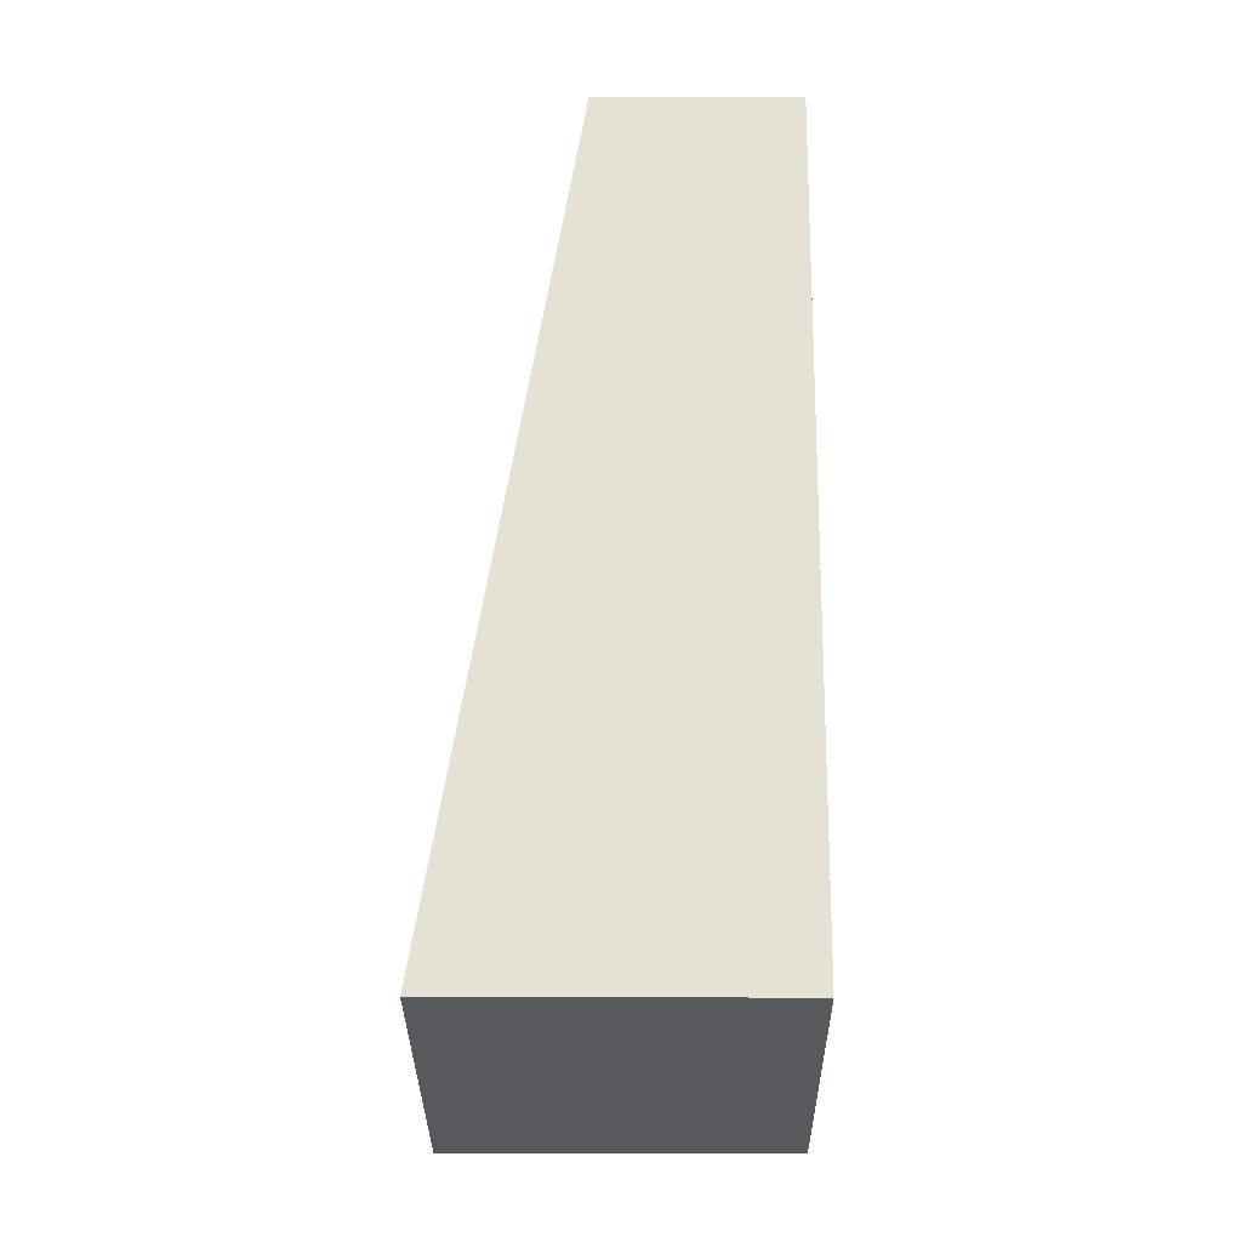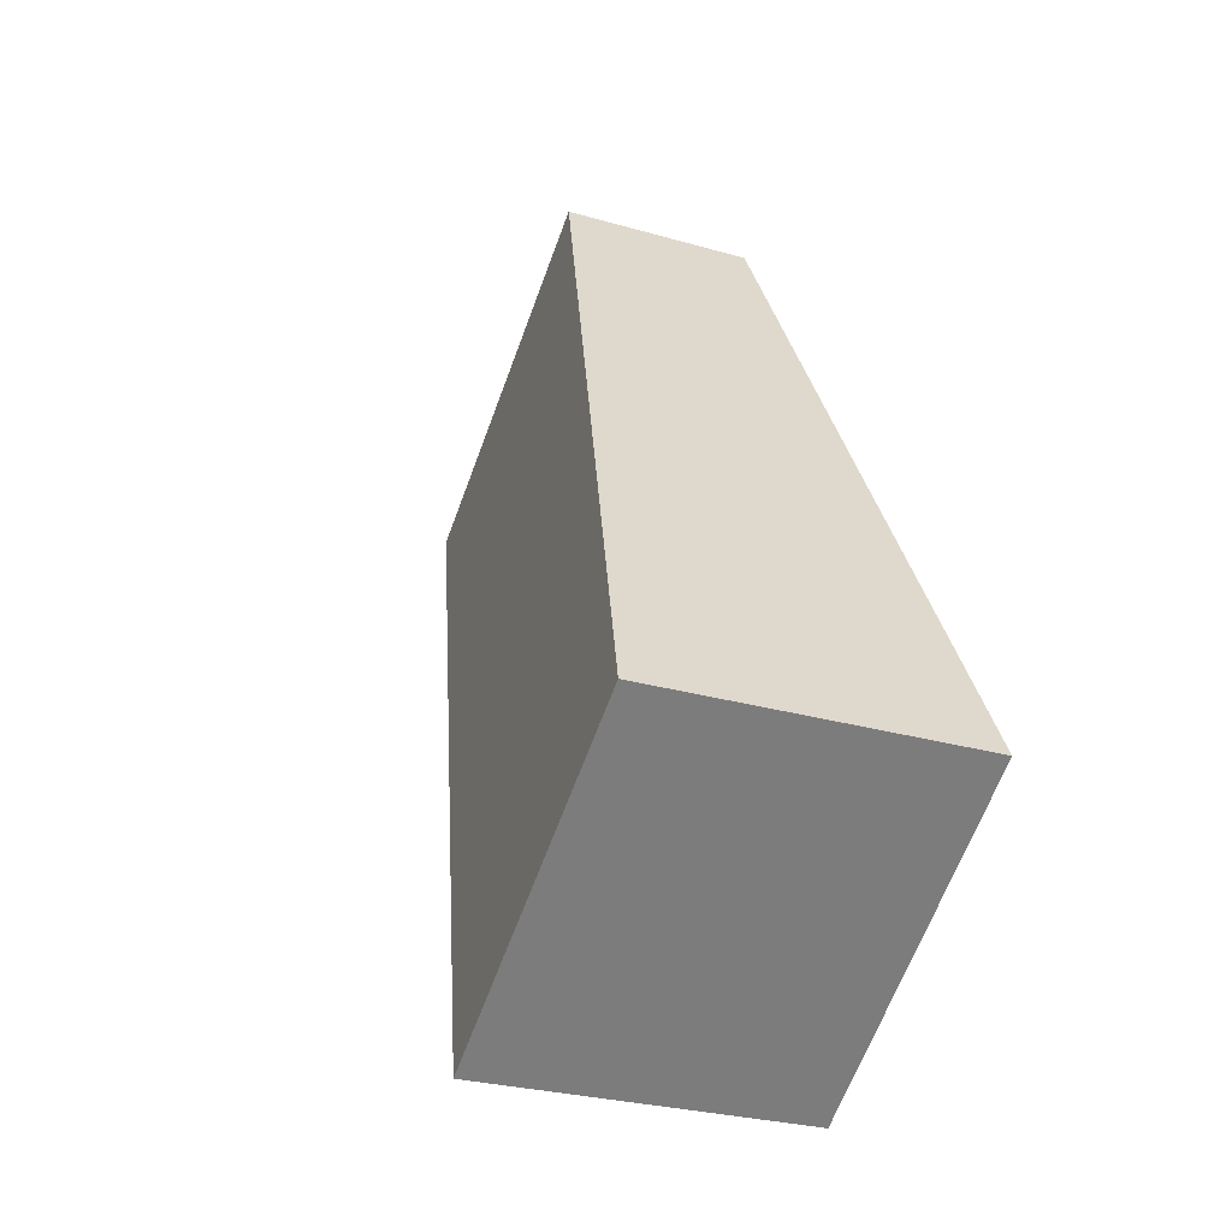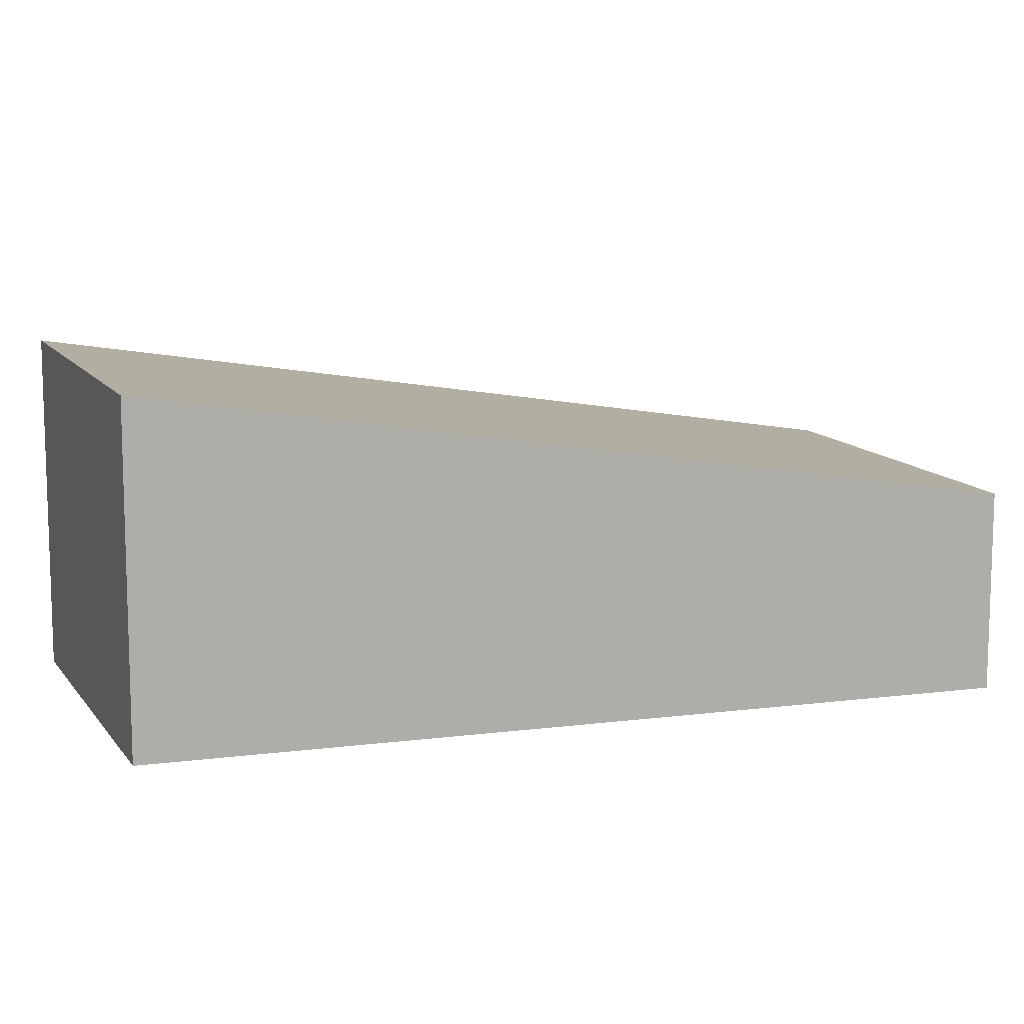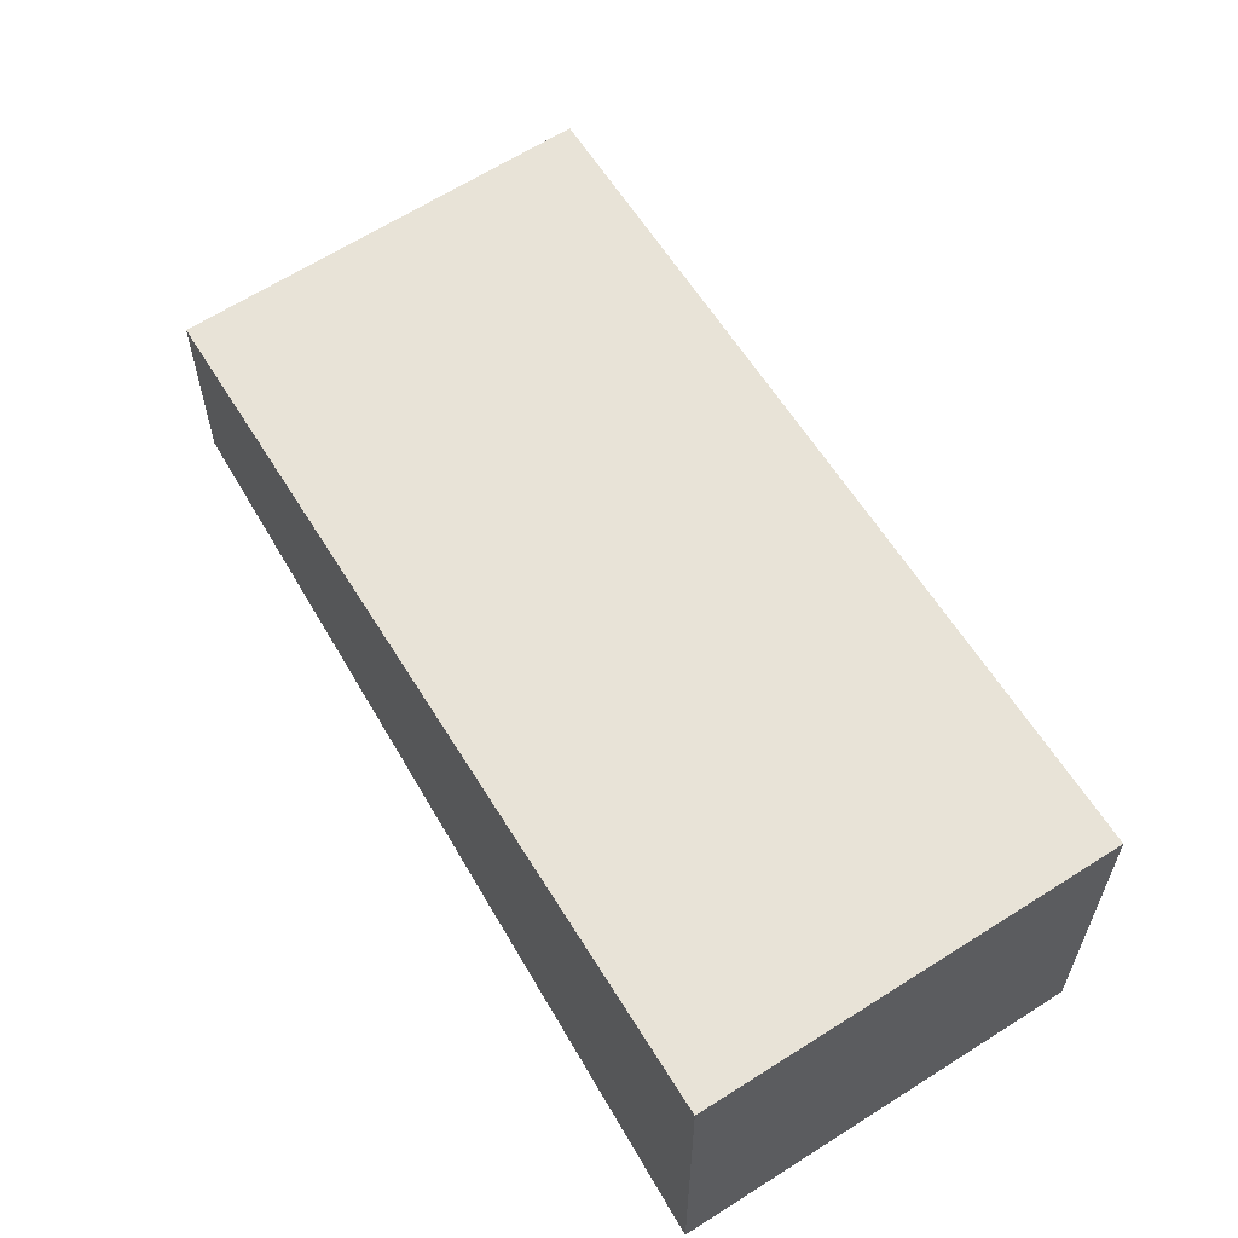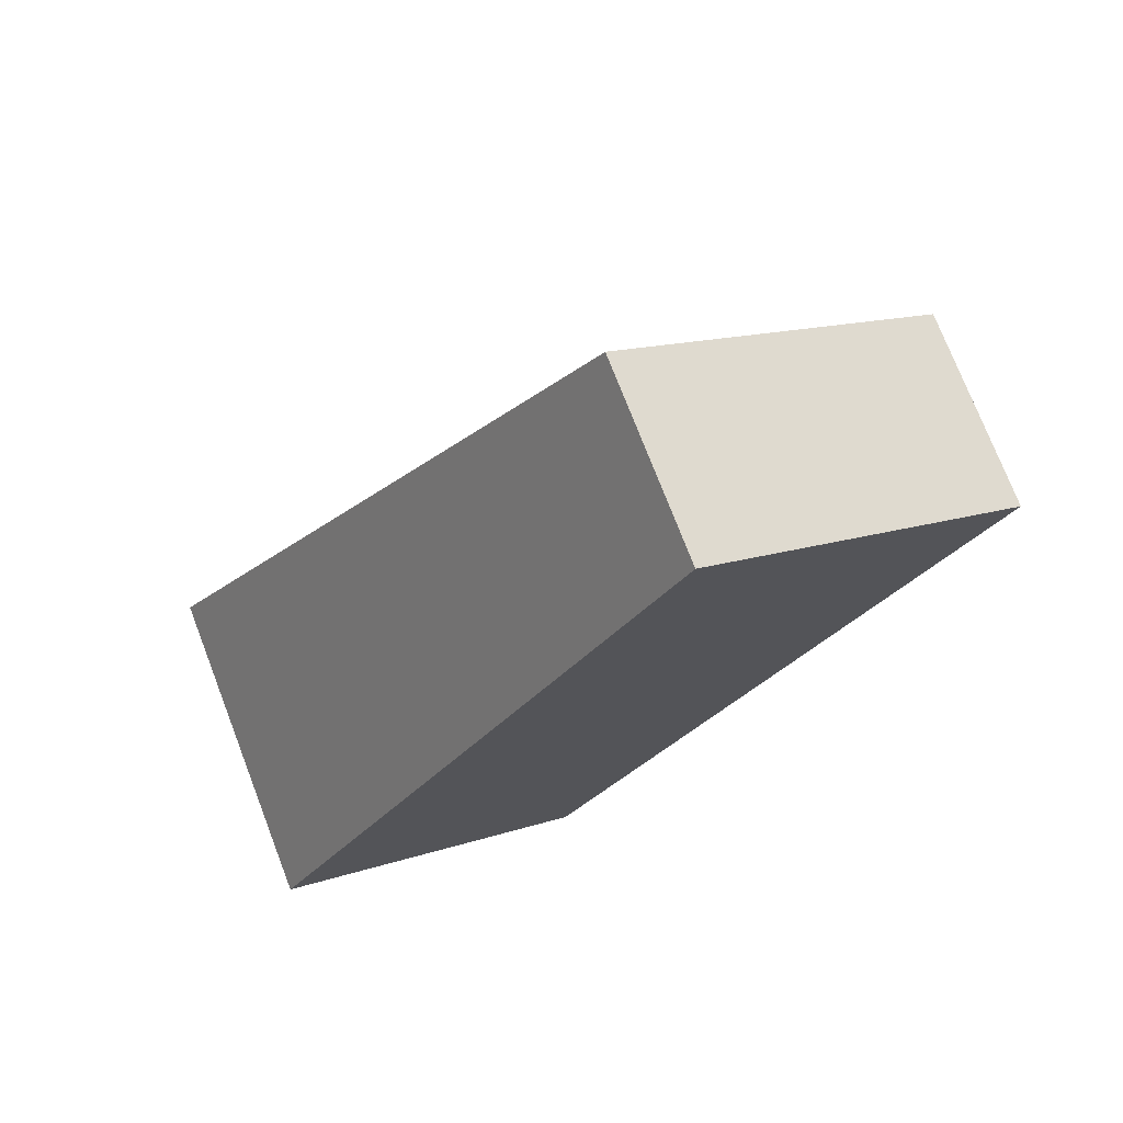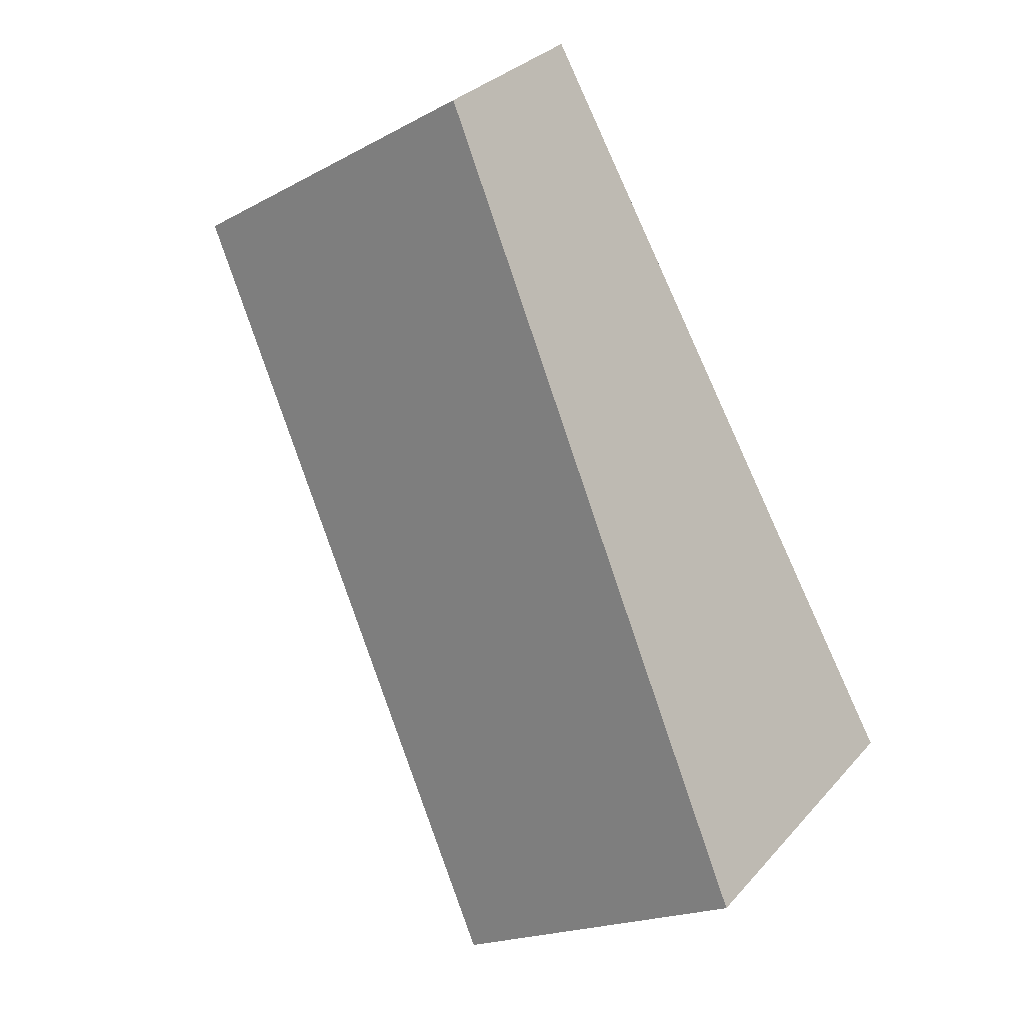
<metadata>
{"format":"obj","ext":"obj","renderer":"f3d","projection":"perspective","resolution":1024,"background":"white","views":[{"elev":4.3,"azim":-89.5,"up":"+Z"},{"elev":-27.2,"azim":-114.2,"up":"+Z"},{"elev":11.7,"azim":-77.4,"up":"+Y"},{"elev":63.8,"azim":-179.3,"up":"+Y"},{"elev":74.4,"azim":-21.1,"up":"+Z"},{"elev":31.3,"azim":-146.2,"up":"+Z"}]}
</metadata>
<code>
v  4.359 1.89 6.881
v  0 3.209 1.965e-16
v  4.084 1.89 7.062
v  7.213 1.89 4.997
v  3.036 3.211 -2.02
v  3.036 1.237e-16 -2.02
v  7.213 -3.06e-16 4.997
v  0 0 0
v  4.084 -4.324e-16 7.062
v  4.359 -4.213e-16 6.881
g defaultobject
f 1 2 3
f 2 1 4
f 2 4 5
f 4 6 5
f 6 4 7
f 6 2 5
f 2 6 8
f 8 3 2
f 3 8 9
f 1 7 4
f 7 1 3
f 7 3 10
f 10 3 9
f 7 8 6
f 8 7 10
f 8 10 9

</code>
